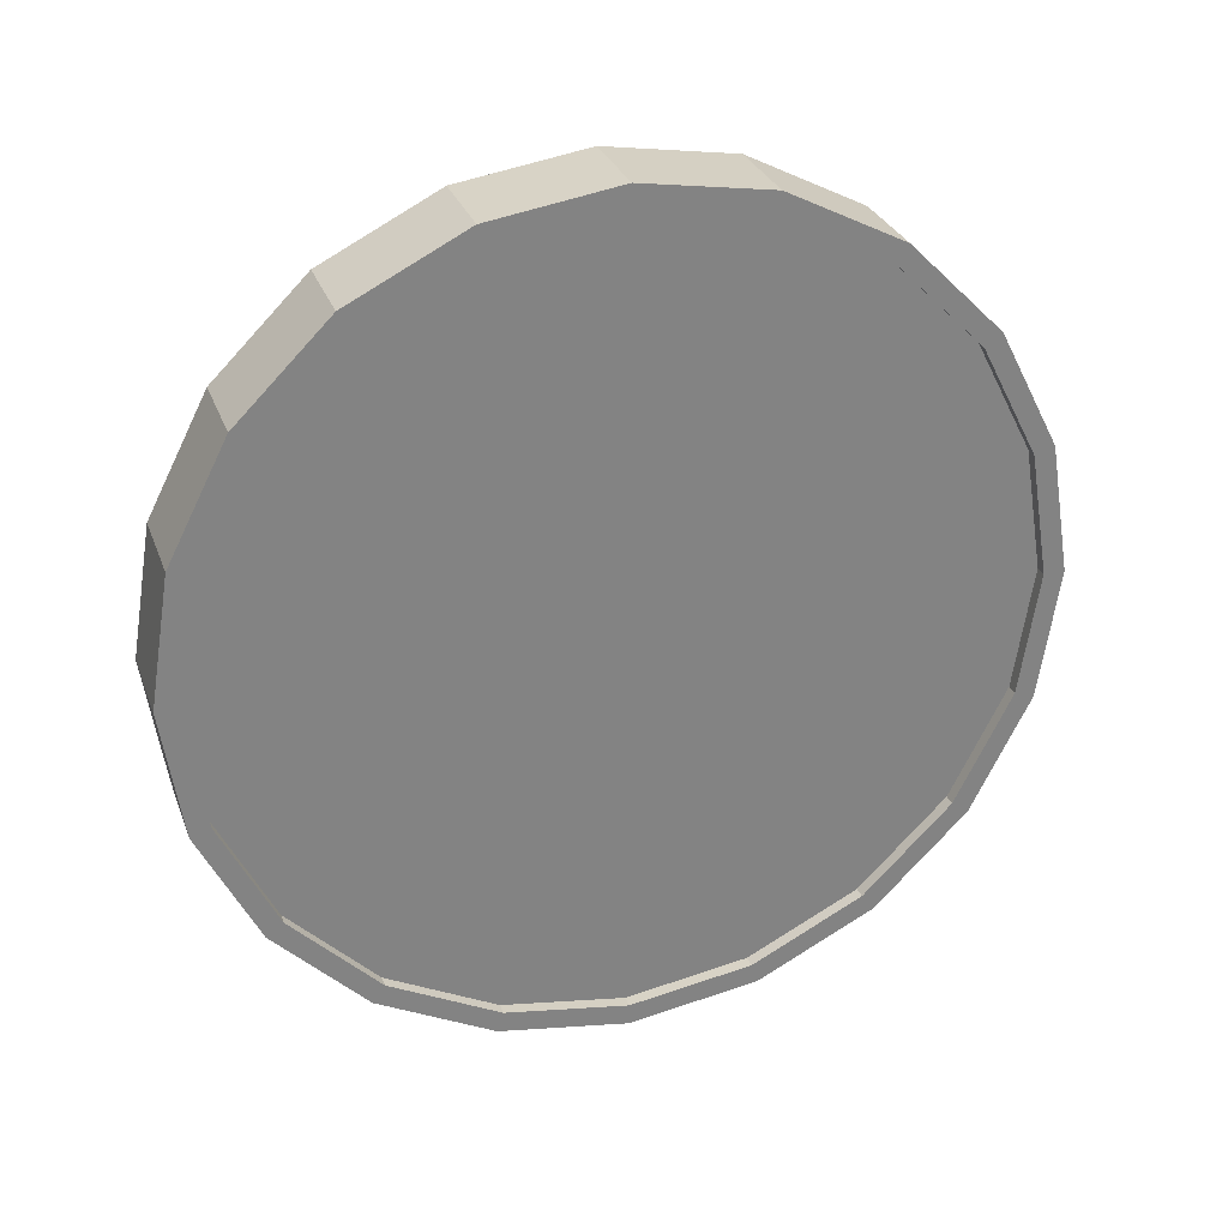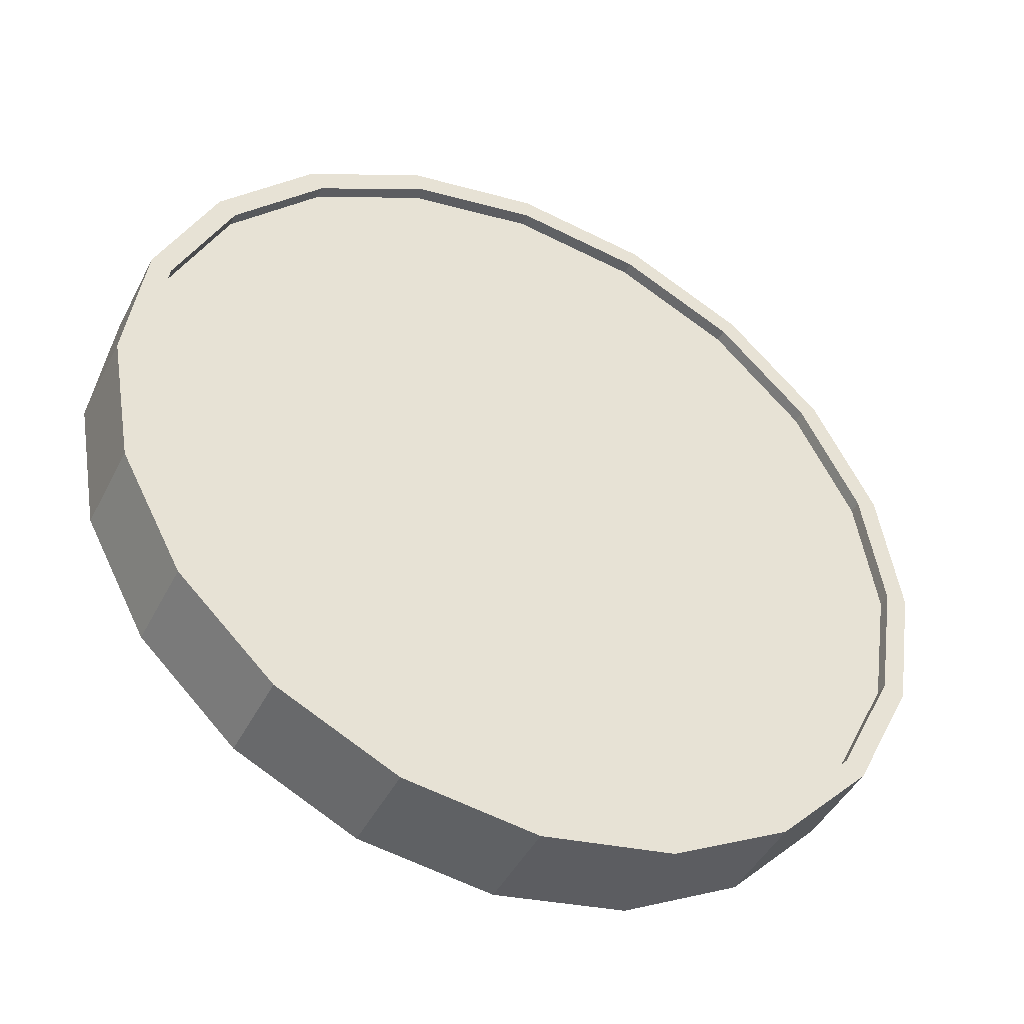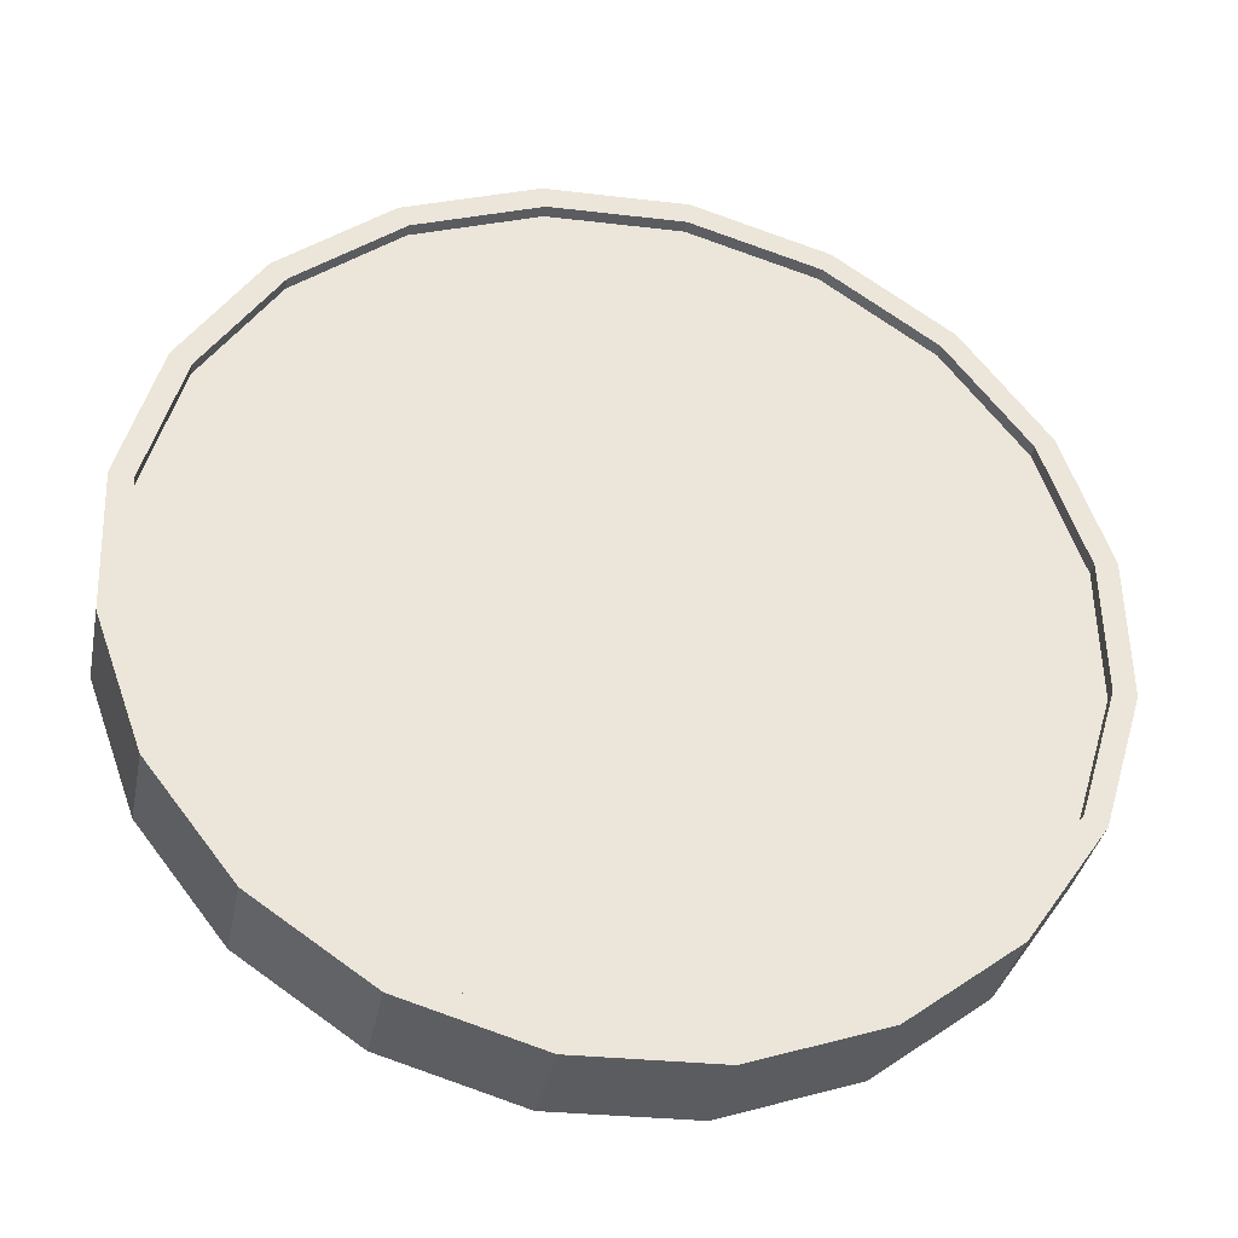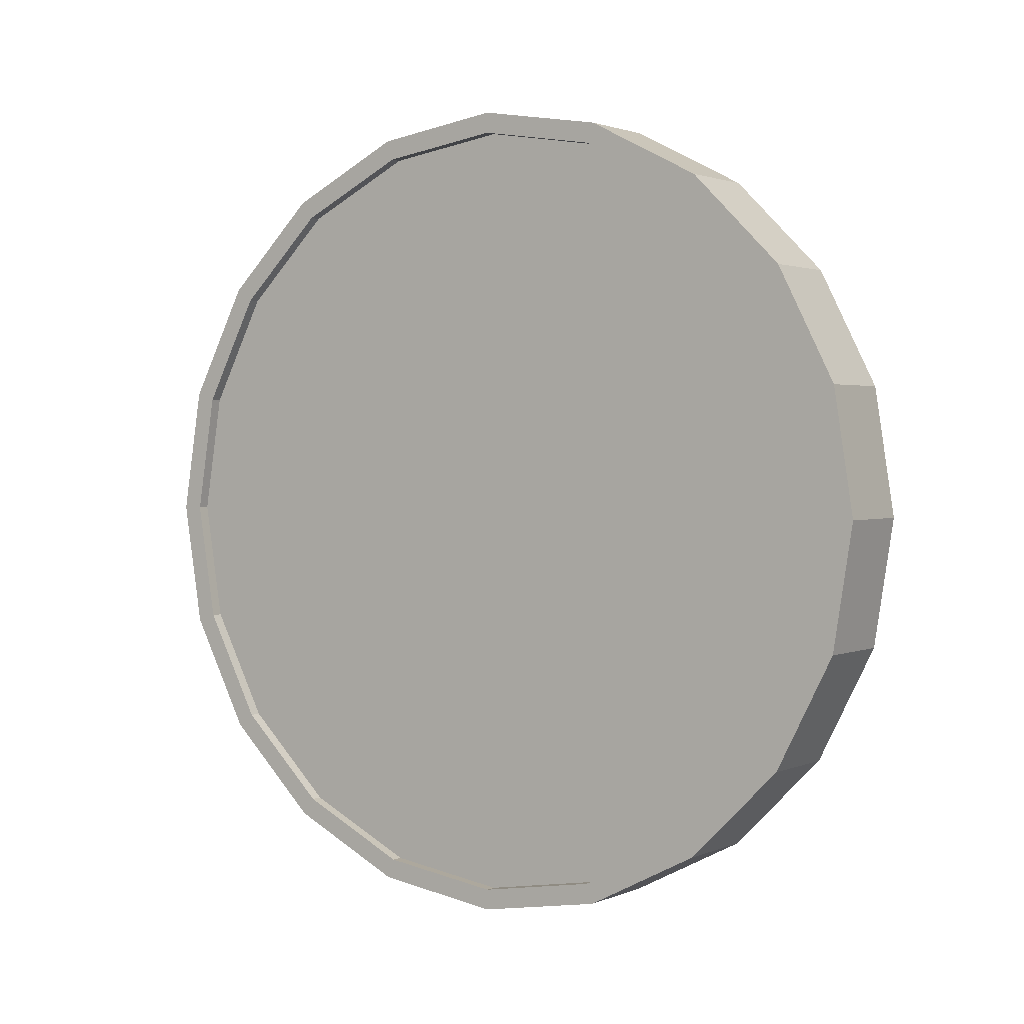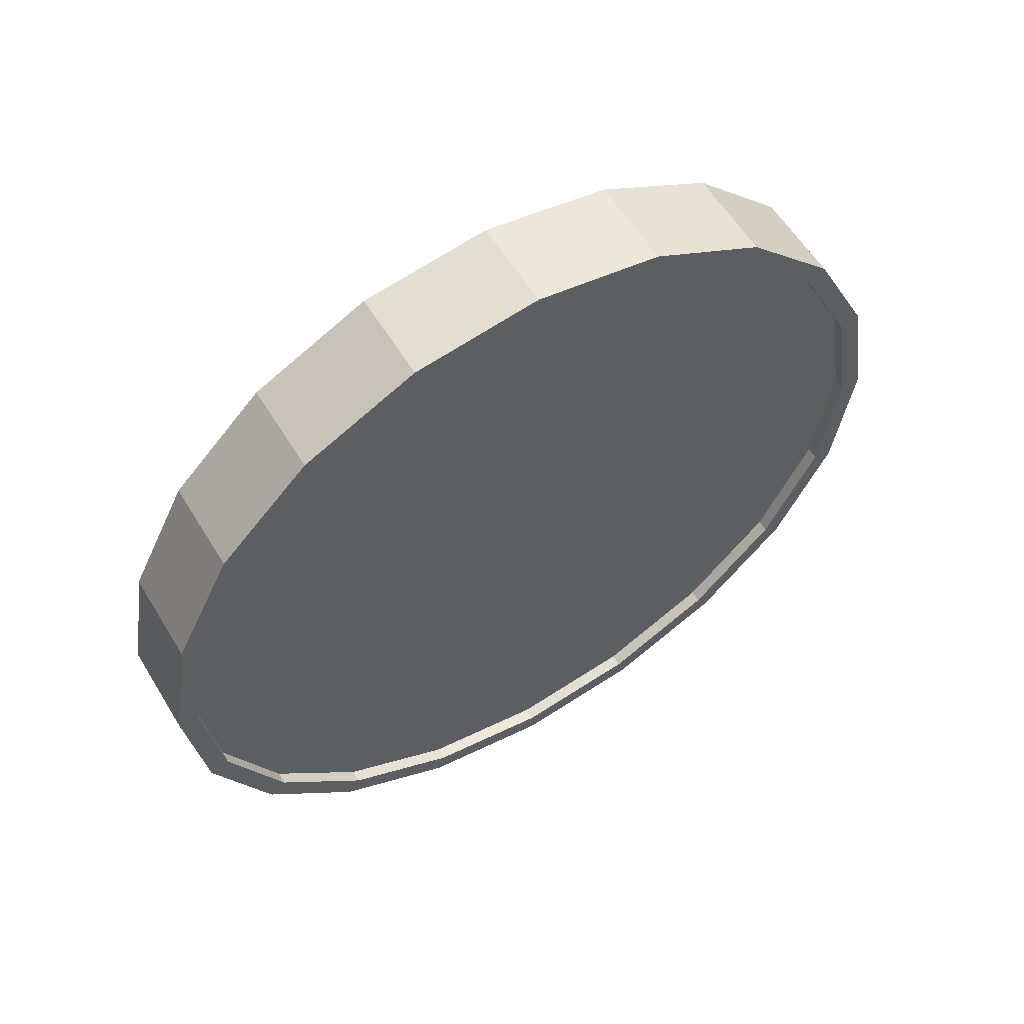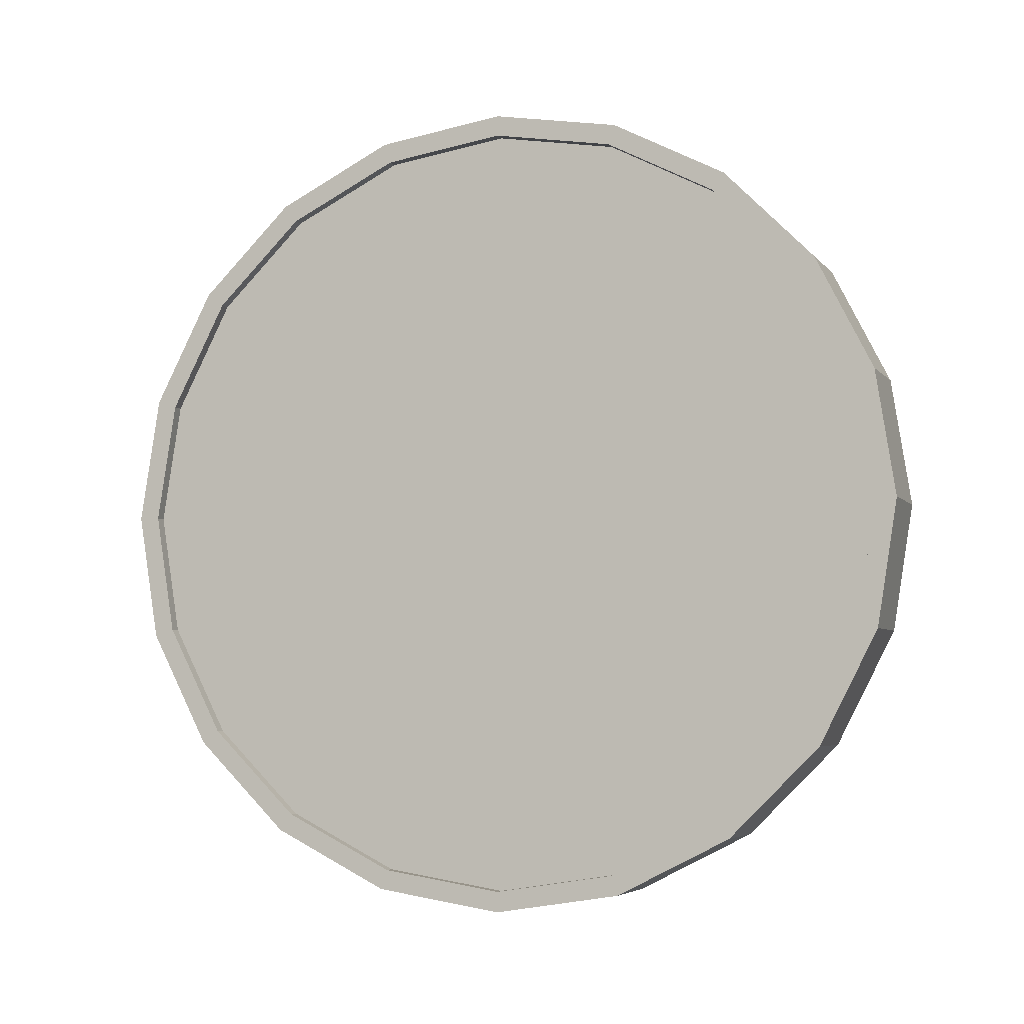
<metadata>
{"format":"obj","ext":"obj","renderer":"f3d","projection":"perspective","resolution":1024,"background":"white","views":[{"elev":28.7,"azim":-73.8,"up":"+Y"},{"elev":-5.8,"azim":-121.1,"up":"+Z"},{"elev":-69.3,"azim":76.9,"up":"+Z"},{"elev":1.7,"azim":157.3,"up":"+Y"},{"elev":57.4,"azim":-87.0,"up":"+Y"},{"elev":-4.8,"azim":-37.0,"up":"+Y"}]}
</metadata>
<code>
o Cylinder
v -0.6511 1 -0.7673
v -0.464 1 -0.8929
v -0.6238 0.691 -0.7267
v -0.4368 0.691 -0.8523
v -0.5446 0.4122 -0.6088
v -0.3576 0.4122 -0.7344
v -0.4213 0.191 -0.4251
v -0.2342 0.191 -0.5508
v -0.2658 0.04894 -0.1937
v -0.07877 0.04894 -0.3194
v -0.09354 -0 0.06283
v 0.09354 -0 -0.06283
v 0.07877 0.04894 0.3194
v 0.2658 0.04894 0.1937
v 0.2342 0.191 0.5508
v 0.4213 0.191 0.4251
v 0.3576 0.4122 0.7344
v 0.5446 0.4122 0.6088
v 0.4368 0.691 0.8523
v 0.6238 0.691 0.7267
v 0.464 1 0.8929
v 0.6511 1 0.7673
v 0.4368 1.309 0.8523
v 0.6238 1.309 0.7267
v 0.3576 1.588 0.7344
v 0.5446 1.588 0.6088
v 0.2342 1.809 0.5508
v 0.4213 1.809 0.4251
v 0.07877 1.951 0.3193
v 0.2658 1.951 0.1937
v -0.09354 2 0.06283
v 0.09354 2 -0.06283
v -0.2658 1.951 -0.1937
v -0.07877 1.951 -0.3194
v -0.4213 1.809 -0.4251
v -0.2342 1.809 -0.5508
v -0.5446 1.588 -0.6088
v -0.3576 1.588 -0.7344
v -0.6238 1.309 -0.7267
v -0.4368 1.309 -0.8523
v -0.4102 0.7064 -0.8128
v -0.4362 1 -0.8514
v -0.335 0.4416 -0.7008
v -0.2178 0.2314 -0.5264
v -0.07015 0.0965 -0.3065
v 0.09354 0.05 -0.06283
v 0.2572 0.0965 0.1809
v 0.4049 0.2314 0.4007
v 0.5221 0.4416 0.5752
v 0.5973 0.7064 0.6872
v 0.6232 1 0.7258
v 0.5973 1.294 0.6872
v 0.5221 1.558 0.5752
v 0.4049 1.769 0.4007
v 0.2572 1.904 0.1809
v 0.09354 1.95 -0.06283
v -0.07015 1.904 -0.3065
v -0.2178 1.769 -0.5264
v -0.335 1.558 -0.7008
v -0.4102 1.294 -0.8128
v -0.4351 0.7064 -0.7961
v -0.4611 1 -0.8347
v -0.3599 0.4416 -0.6841
v -0.2427 0.2314 -0.5096
v -0.09505 0.0965 -0.2898
v 0.06863 0.05 -0.0461
v 0.2323 0.0965 0.1976
v 0.38 0.2314 0.4174
v 0.4972 0.4416 0.5919
v 0.5724 0.7064 0.7039
v 0.5983 1 0.7425
v 0.5724 1.294 0.7039
v 0.4972 1.558 0.5919
v 0.38 1.769 0.4174
v 0.2323 1.904 0.1976
v 0.06863 1.95 -0.0461
v -0.09505 1.904 -0.2898
v -0.2427 1.769 -0.5096
v -0.3599 1.558 -0.6841
v -0.4351 1.294 -0.7961
v -0.6232 1 -0.7258
v -0.5973 0.7064 -0.6872
v -0.5221 0.4416 -0.5752
v -0.4049 0.2314 -0.4007
v -0.2572 0.0965 -0.1809
v -0.09354 0.05 0.06283
v 0.07015 0.0965 0.3065
v 0.2178 0.2314 0.5264
v 0.335 0.4416 0.7008
v 0.4102 0.7064 0.8128
v 0.4362 1 0.8514
v 0.4102 1.294 0.8128
v 0.335 1.558 0.7008
v 0.2178 1.769 0.5264
v 0.07015 1.904 0.3065
v -0.09354 1.95 0.06283
v -0.2572 1.904 -0.1809
v -0.4049 1.769 -0.4007
v -0.5221 1.558 -0.5752
v -0.5973 1.294 -0.6872
v -0.5983 1 -0.7425
v -0.5724 0.7064 -0.7039
v -0.4972 0.4416 -0.5919
v -0.38 0.2314 -0.4174
v -0.2323 0.0965 -0.1976
v -0.06863 0.05 0.0461
v 0.09505 0.0965 0.2898
v 0.2427 0.2314 0.5096
v 0.3599 0.4416 0.6841
v 0.4351 0.7064 0.7961
v 0.4611 1 0.8347
v 0.4351 1.294 0.7961
v 0.3599 1.558 0.6841
v 0.2427 1.769 0.5096
v 0.09505 1.904 0.2898
v -0.06863 1.95 0.0461
v -0.2323 1.904 -0.1976
v -0.38 1.769 -0.4174
v -0.4972 1.558 -0.5919
v -0.5724 1.294 -0.7039
g Cylinder_Cylinder_Material.001
f 1 2 4 3
f 3 4 6 5
f 5 6 8 7
f 7 8 10 9
f 9 10 12 11
f 11 12 14 13
f 13 14 16 15
f 15 16 18 17
f 17 18 20 19
f 19 20 22 21
f 21 22 24 23
f 23 24 26 25
f 25 26 28 27
f 27 28 30 29
f 29 30 32 31
f 31 32 34 33
f 33 34 36 35
f 35 36 38 37
f 14 12 46 47
f 37 38 40 39
f 39 40 2 1
f 21 23 92 91
f 50 49 69 70
f 24 22 51 52
f 34 32 56 57
f 10 8 44 45
f 20 18 49 50
f 30 28 54 55
f 40 38 59 60
f 6 4 41 43
f 16 14 47 48
f 26 24 52 53
f 36 34 57 58
f 12 10 45 46
f 22 20 50 51
f 32 30 55 56
f 2 40 60 42
f 8 6 43 44
f 18 16 48 49
f 4 2 42 41
f 28 26 53 54
f 38 36 58 59
f 61 62 80 79 78 77 76 75 74 73 72 71 70 69 68 67 66 65 64 63
f 43 41 61 63
f 58 57 77 78
f 51 50 70 71
f 44 43 63 64
f 59 58 78 79
f 52 51 71 72
f 45 44 64 65
f 60 59 79 80
f 53 52 72 73
f 46 45 65 66
f 42 60 80 62
f 54 53 73 74
f 47 46 66 67
f 55 54 74 75
f 48 47 67 68
f 56 55 75 76
f 49 48 68 69
f 41 42 62 61
f 57 56 76 77
f 83 84 104 103
f 31 33 97 96
f 7 9 85 84
f 17 19 90 89
f 27 29 95 94
f 37 39 100 99
f 3 5 83 82
f 13 15 88 87
f 23 25 93 92
f 33 35 98 97
f 9 11 86 85
f 19 21 91 90
f 29 31 96 95
f 39 1 81 100
f 5 7 84 83
f 15 17 89 88
f 1 3 82 81
f 25 27 94 93
f 35 37 99 98
f 11 13 87 86
f 101 102 103 104 105 106 107 108 109 110 111 112 113 114 115 116 117 118 119 120
f 98 99 119 118
f 91 92 112 111
f 84 85 105 104
f 99 100 120 119
f 92 93 113 112
f 85 86 106 105
f 100 81 101 120
f 93 94 114 113
f 86 87 107 106
f 94 95 115 114
f 87 88 108 107
f 95 96 116 115
f 88 89 109 108
f 81 82 102 101
f 96 97 117 116
f 89 90 110 109
f 82 83 103 102
f 97 98 118 117
f 90 91 111 110

</code>
